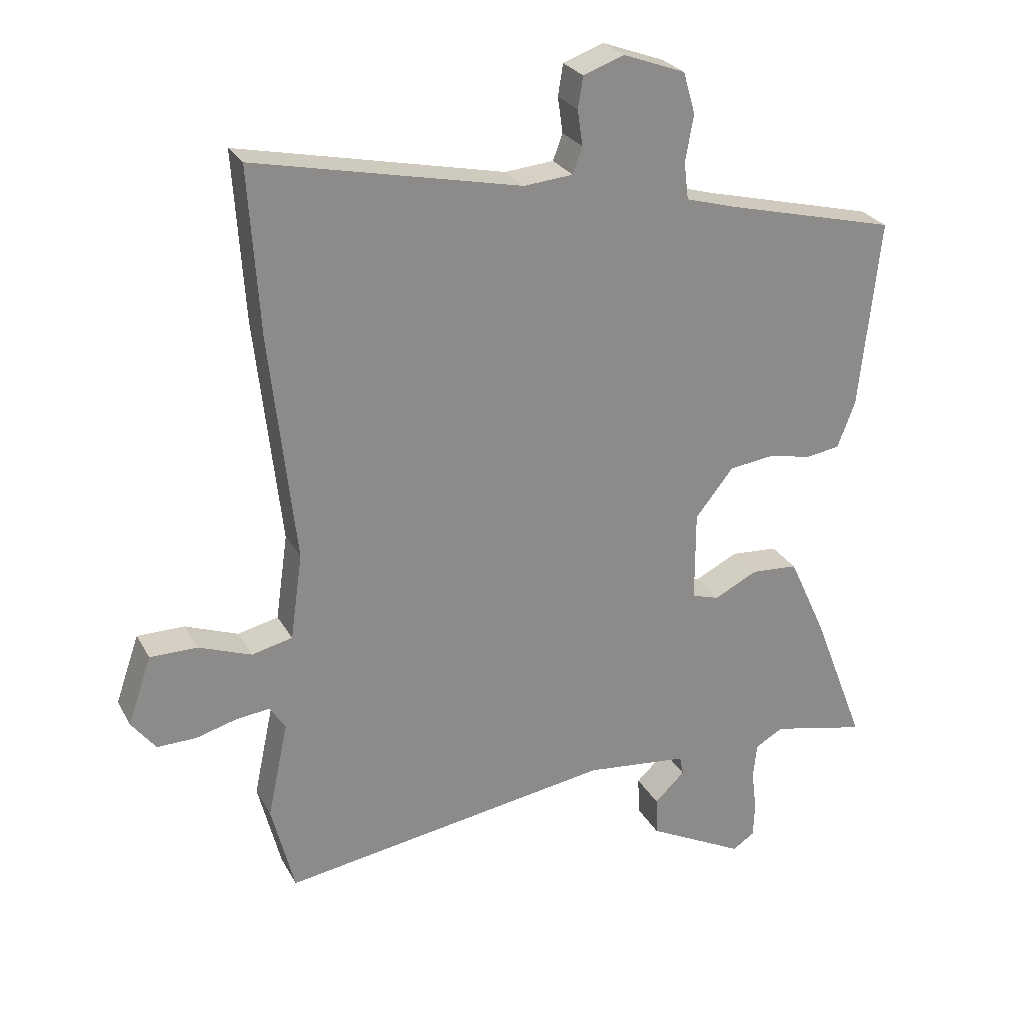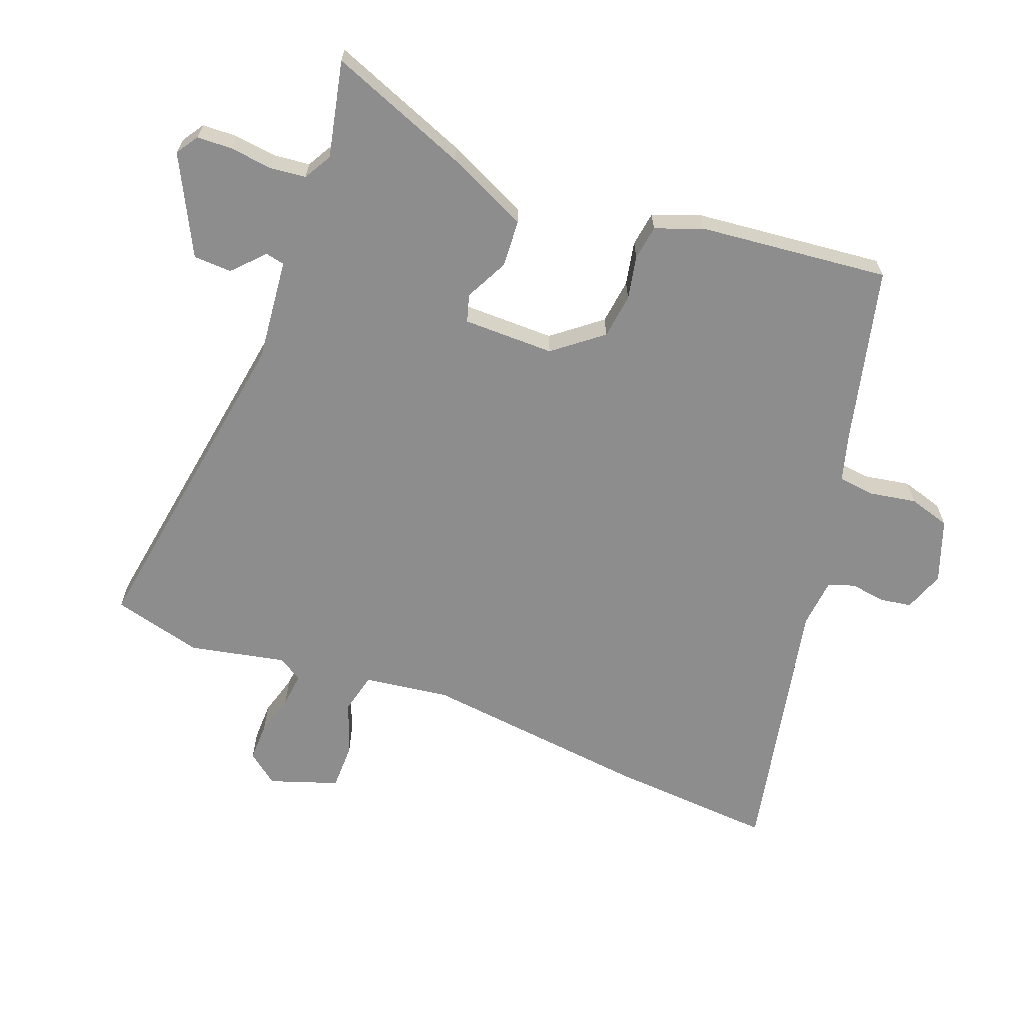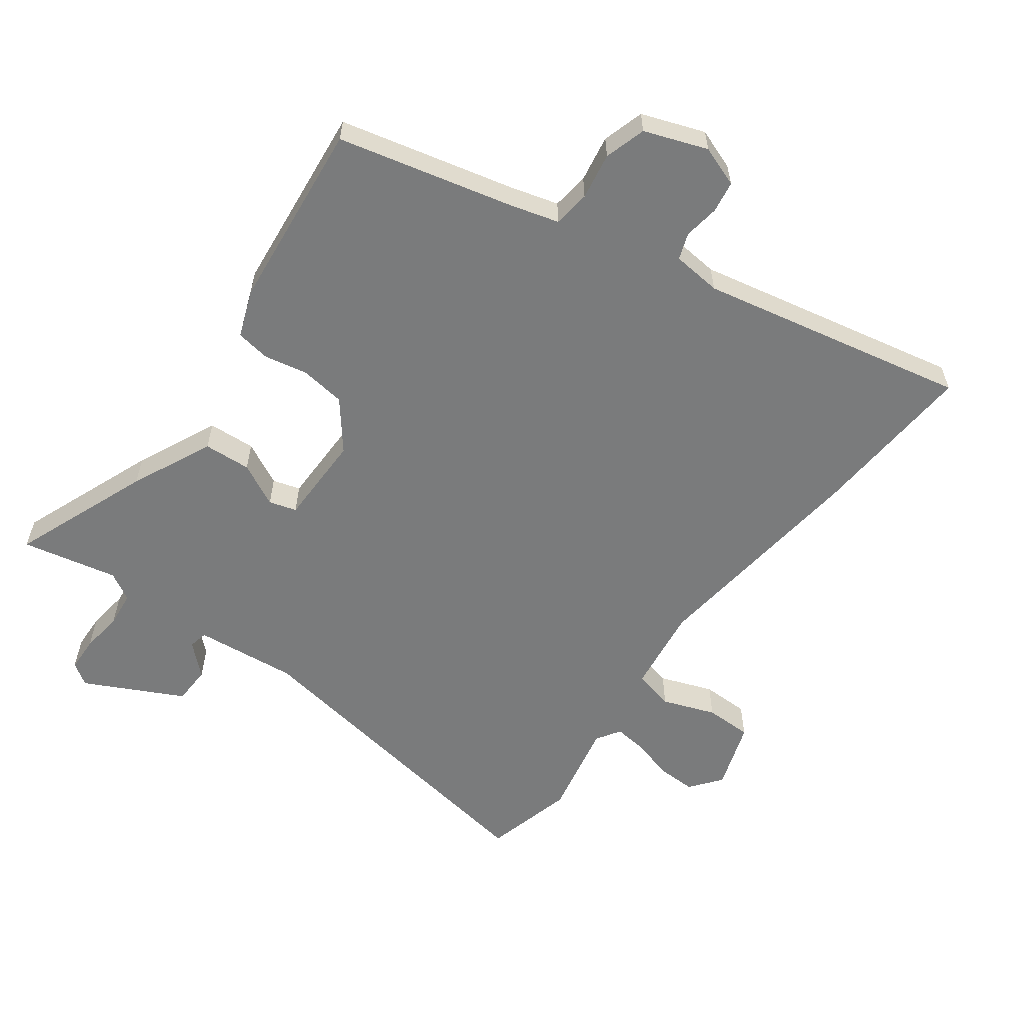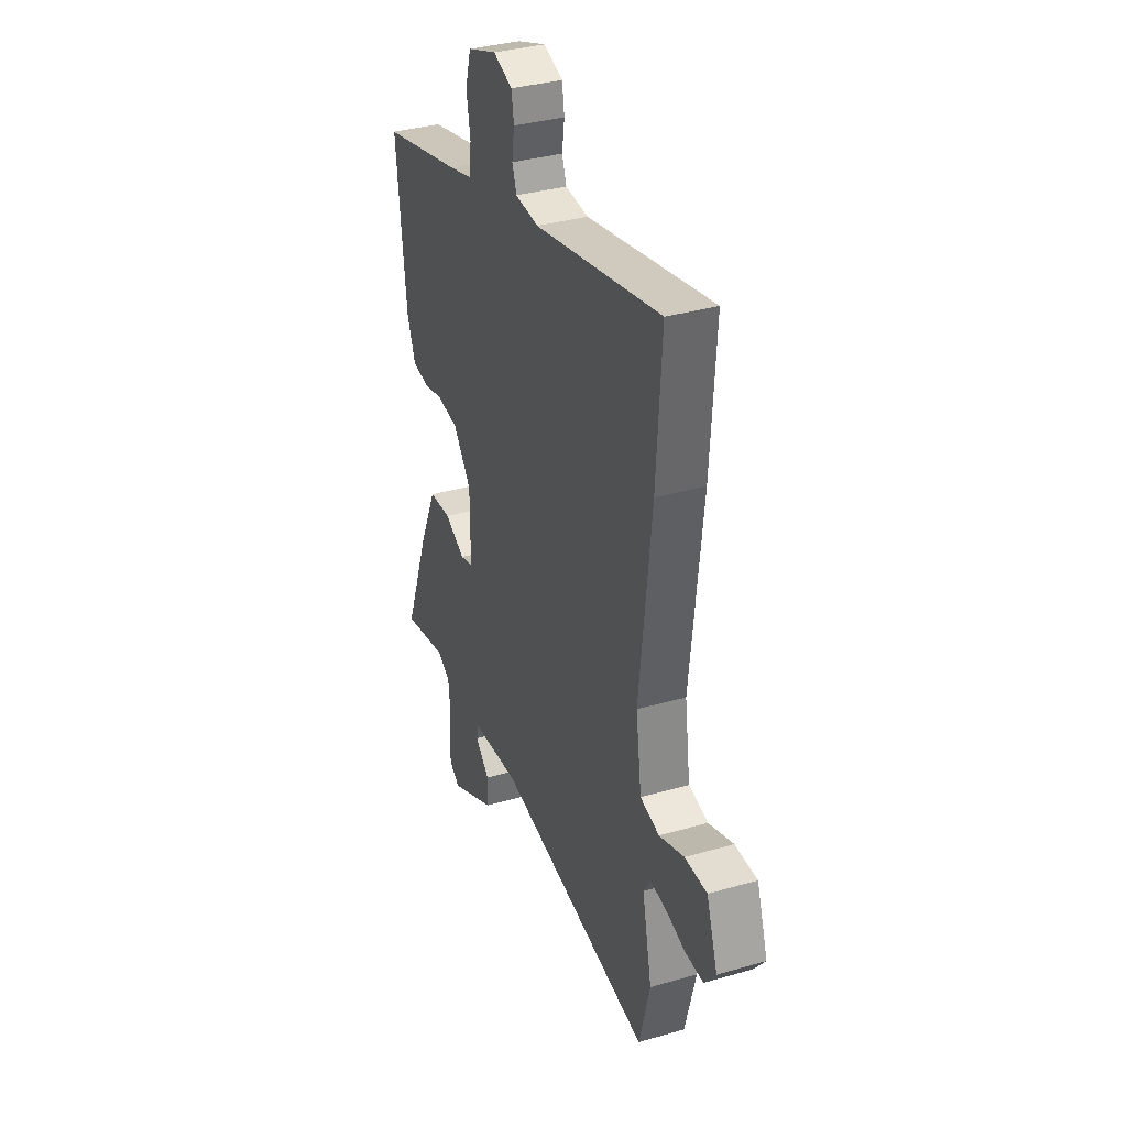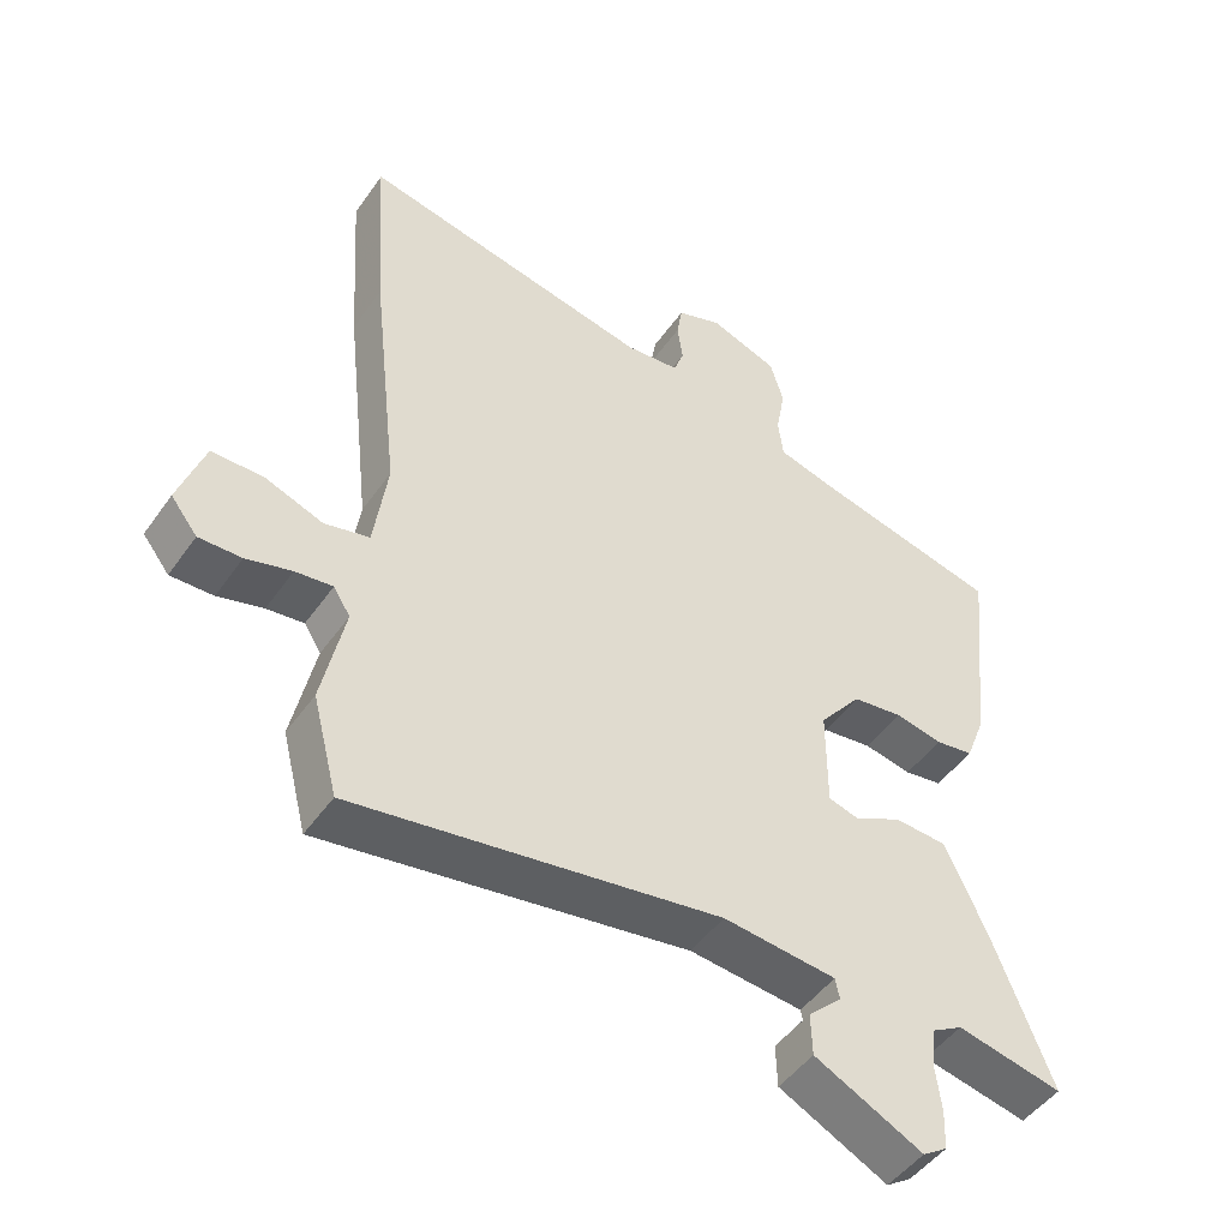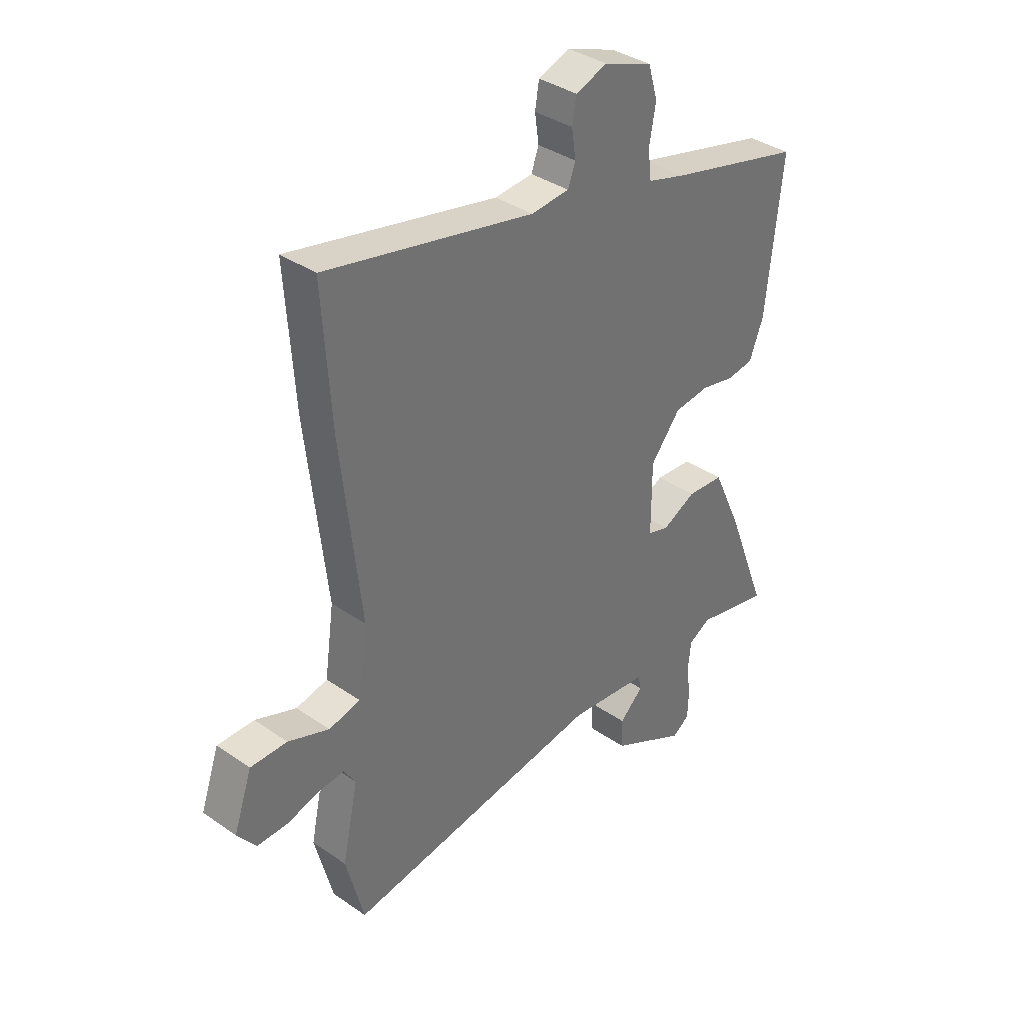
<metadata>
{"format":"obj","ext":"obj","renderer":"f3d","projection":"perspective","resolution":1024,"background":"white","views":[{"elev":26.3,"azim":156.8,"up":"+Z"},{"elev":-64.6,"azim":-111.1,"up":"+Y"},{"elev":-58.3,"azim":-36.6,"up":"+Y"},{"elev":35.2,"azim":69.0,"up":"+Z"},{"elev":-47.9,"azim":146.6,"up":"+Z"},{"elev":36.6,"azim":132.0,"up":"+Z"}]}
</metadata>
<code>
v 0.52 0.07 -0.422
v 0.484 0.07 -0.563
v -0.038 0.07 -0.482
v -0.199 0.07 -0.499
v -0.205 0.07 -0.529
v -0.157 0.07 -0.574
v -0.159 0.07 -0.634
v -0.312 0.07 -0.712
v -0.347 0.07 -0.689
v -0.349 0.07 -0.634
v -0.341 0.07 -0.568
v -0.347 0.07 -0.512
v -0.391 0.07 -0.487
v -0.541 0.07 -0.52
v -0.457 0.07 -0.303
v -0.398 0.07 -0.175
v -0.324 0.07 -0.17
v -0.256 0.07 -0.204
v -0.213 0.07 -0.191
v -0.213 0.07 -0.048
v -0.273 0.07 0.027
v -0.344 0.07 0.036
v -0.412 0.07 0.022
v -0.466 0.07 0.03
v -0.494 0.07 0.103
v -0.526 0.07 0.401
v -0.254 0.07 0.468
v -0.177 0.07 0.49
v -0.17 0.07 0.548
v -0.183 0.07 0.621
v -0.164 0.07 0.686
v -0.066 0.07 0.722
v -0.002 0.07 0.699
v 0.006 0.07 0.65
v -0.002 0.07 0.594
v 0.013 0.07 0.553
v 0.09 0.07 0.546
v 0.509 0.07 0.635
v 0.492 0.07 0.374
v 0.452 0.07 0.017
v 0.471 0.07 -0.118
v 0.535 0.07 -0.133
v 0.618 0.07 -0.102
v 0.692 0.07 -0.102
v 0.729 0.07 -0.209
v 0.691 0.07 -0.258
v 0.63 0.07 -0.257
v 0.565 0.07 -0.239
v 0.512 0.07 -0.233
v 0.488 0.07 -0.271
v 0.52 0 -0.422
v 0.484 0 -0.563
v -0.038 0 -0.482
v -0.199 0 -0.499
v -0.205 0 -0.529
v -0.157 0 -0.574
v -0.159 0 -0.634
v -0.312 0 -0.712
v -0.347 0 -0.689
v -0.349 0 -0.634
v -0.341 0 -0.568
v -0.347 0 -0.512
v -0.391 0 -0.487
v -0.541 0 -0.52
v -0.457 0 -0.303
v -0.398 0 -0.175
v -0.324 0 -0.17
v -0.256 0 -0.204
v -0.213 0 -0.191
v -0.213 0 -0.048
v -0.273 0 0.027
v -0.344 0 0.036
v -0.412 0 0.022
v -0.466 0 0.03
v -0.494 0 0.103
v -0.526 0 0.401
v -0.254 0 0.468
v -0.177 0 0.49
v -0.17 0 0.548
v -0.183 0 0.621
v -0.164 0 0.686
v -0.066 0 0.722
v -0.002 0 0.699
v 0.006 0 0.65
v -0.002 0 0.594
v 0.013 0 0.553
v 0.09 0 0.546
v 0.509 0 0.635
v 0.492 0 0.374
v 0.452 0 0.017
v 0.471 0 -0.118
v 0.535 0 -0.133
v 0.618 0 -0.102
v 0.692 0 -0.102
v 0.729 0 -0.209
v 0.691 0 -0.258
v 0.63 0 -0.257
v 0.565 0 -0.239
v 0.512 0 -0.233
v 0.488 0 -0.271
f 46 47 48
f 45 46 48
f 44 45 48
f 43 44 48
f 42 43 48
f 41 42 48 49
f 37 38 39 40
f 36 37 40 41
f 33 34 35
f 32 33 35
f 31 32 35
f 30 31 35
f 29 30 35
f 28 29 35 36
f 25 26 27
f 24 25 27
f 23 24 27
f 22 23 27
f 21 22 27 28
f 41 49 50
f 36 41 50
f 28 36 50
f 21 28 50
f 20 21 50
f 16 17 18
f 15 16 18
f 14 15 18
f 13 14 18
f 9 10 11
f 8 9 11
f 7 8 11
f 6 7 11
f 5 6 11
f 4 5 11 12
f 13 18 19
f 12 13 19
f 4 12 19
f 3 4 19
f 19 20 50
f 3 19 50
f 2 3 50
f 1 2 50
f 98 97 96
f 98 96 95
f 98 95 94
f 98 94 93
f 98 93 92
f 99 98 92 91
f 90 89 88 87
f 91 90 87 86
f 85 84 83
f 85 83 82
f 85 82 81
f 85 81 80
f 85 80 79
f 86 85 79 78
f 77 76 75
f 77 75 74
f 77 74 73
f 77 73 72
f 78 77 72 71
f 100 99 91
f 100 91 86
f 100 86 78
f 100 78 71
f 100 71 70
f 68 67 66
f 68 66 65
f 68 65 64
f 68 64 63
f 61 60 59
f 61 59 58
f 61 58 57
f 61 57 56
f 61 56 55
f 62 61 55 54
f 69 68 63
f 69 63 62
f 69 62 54
f 69 54 53
f 100 70 69
f 100 69 53
f 100 53 52
f 100 52 51
f 1 51 52 2
f 2 52 53 3
f 3 53 54 4
f 4 54 55 5
f 5 55 56 6
f 6 56 57 7
f 7 57 58 8
f 8 58 59 9
f 9 59 60 10
f 10 60 61 11
f 11 61 62 12
f 12 62 63 13
f 13 63 64 14
f 14 64 65 15
f 15 65 66 16
f 16 66 67 17
f 17 67 68 18
f 18 68 69 19
f 19 69 70 20
f 20 70 71 21
f 21 71 72 22
f 22 72 73 23
f 23 73 74 24
f 24 74 75 25
f 25 75 76 26
f 26 76 77 27
f 27 77 78 28
f 28 78 79 29
f 29 79 80 30
f 30 80 81 31
f 31 81 82 32
f 32 82 83 33
f 33 83 84 34
f 34 84 85 35
f 35 85 86 36
f 36 86 87 37
f 37 87 88 38
f 38 88 89 39
f 39 89 90 40
f 40 90 91 41
f 41 91 92 42
f 42 92 93 43
f 43 93 94 44
f 44 94 95 45
f 45 95 96 46
f 46 96 97 47
f 47 97 98 48
f 48 98 99 49
f 49 99 100 50
f 50 100 51 1

</code>
